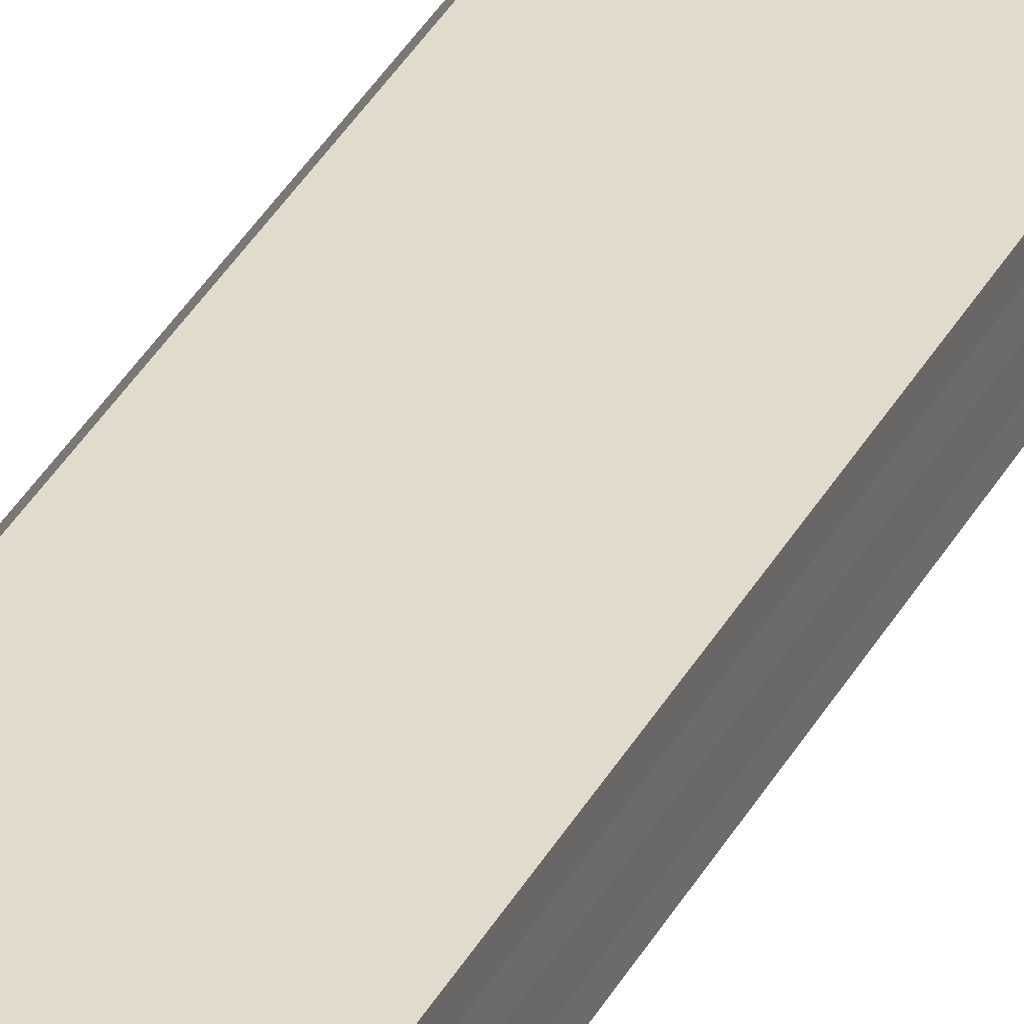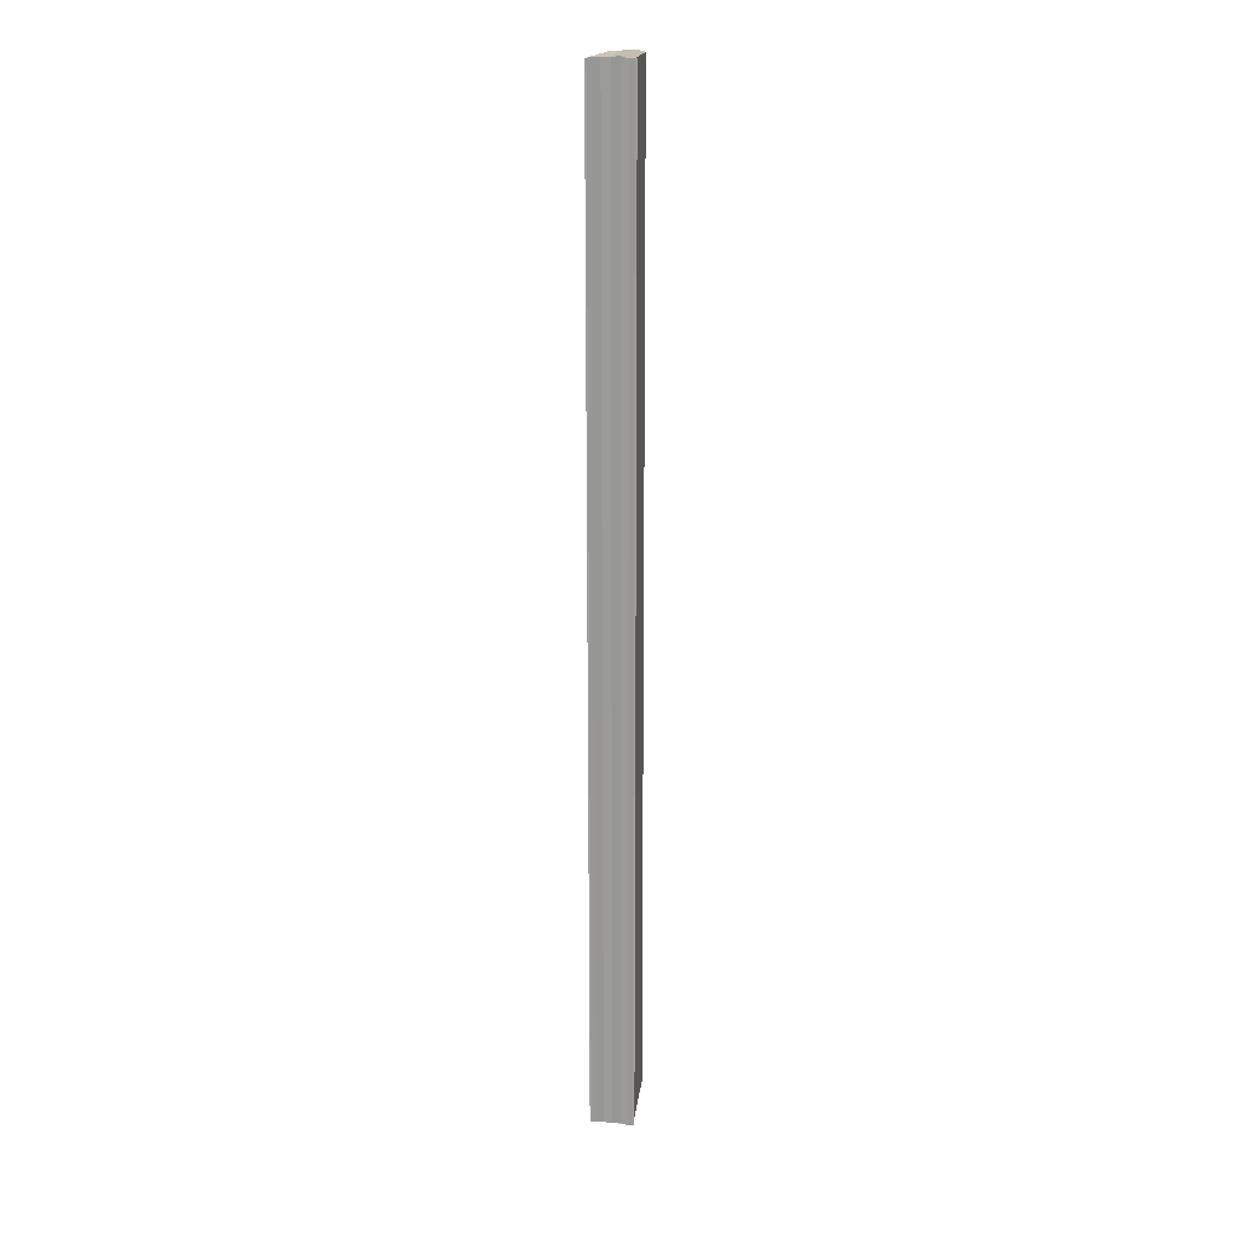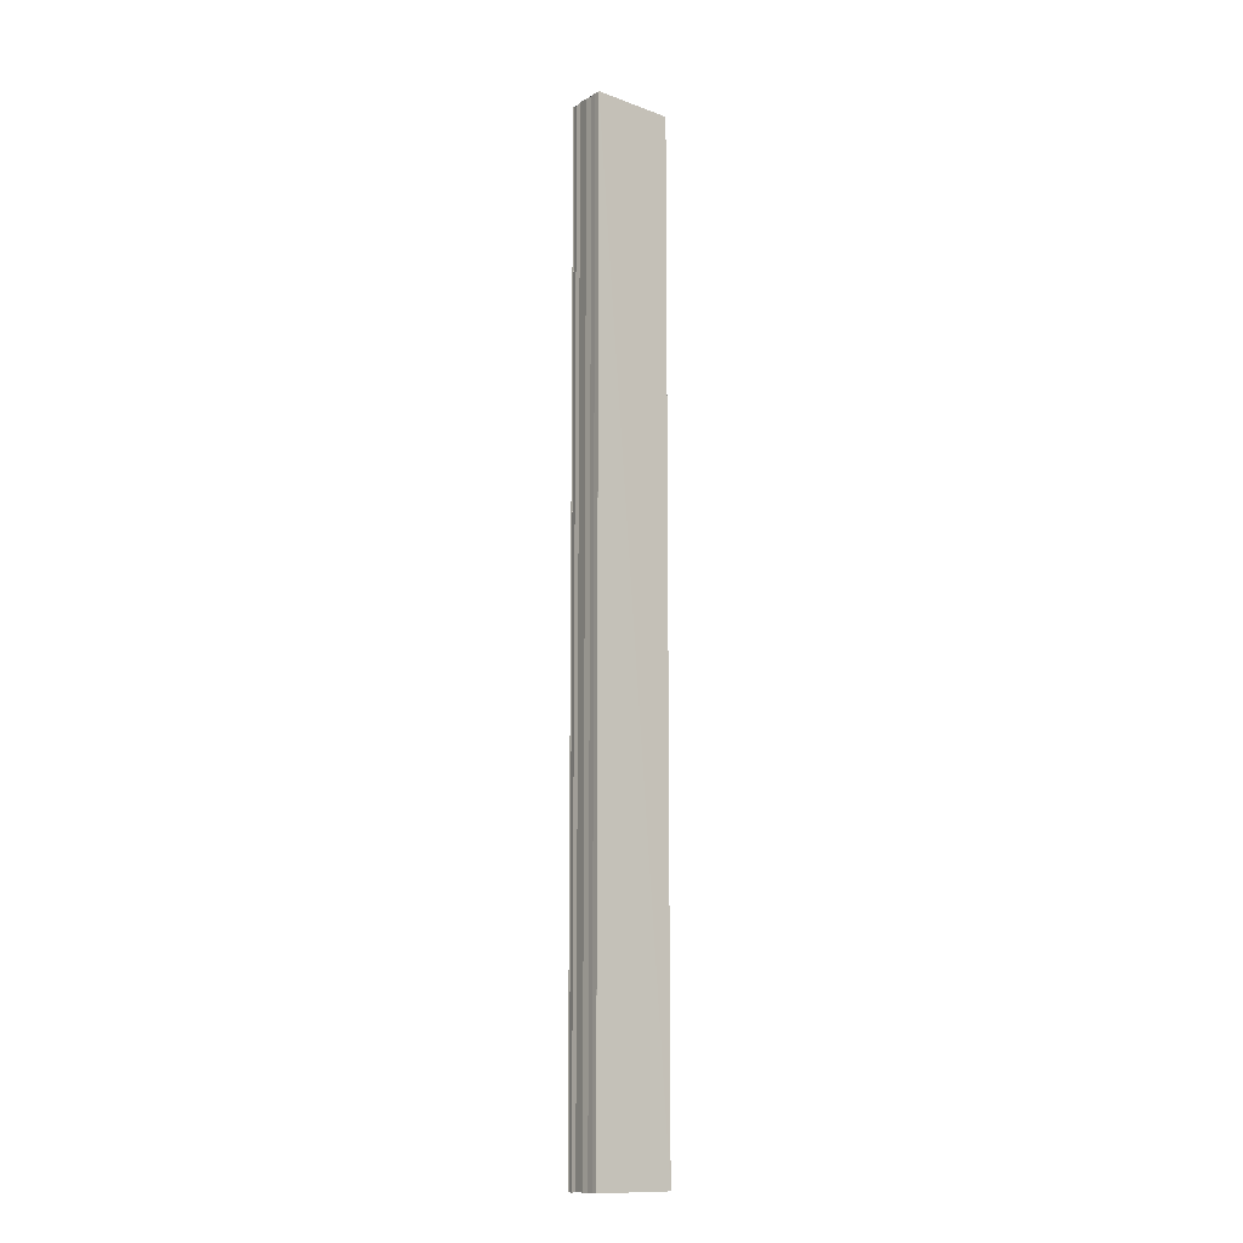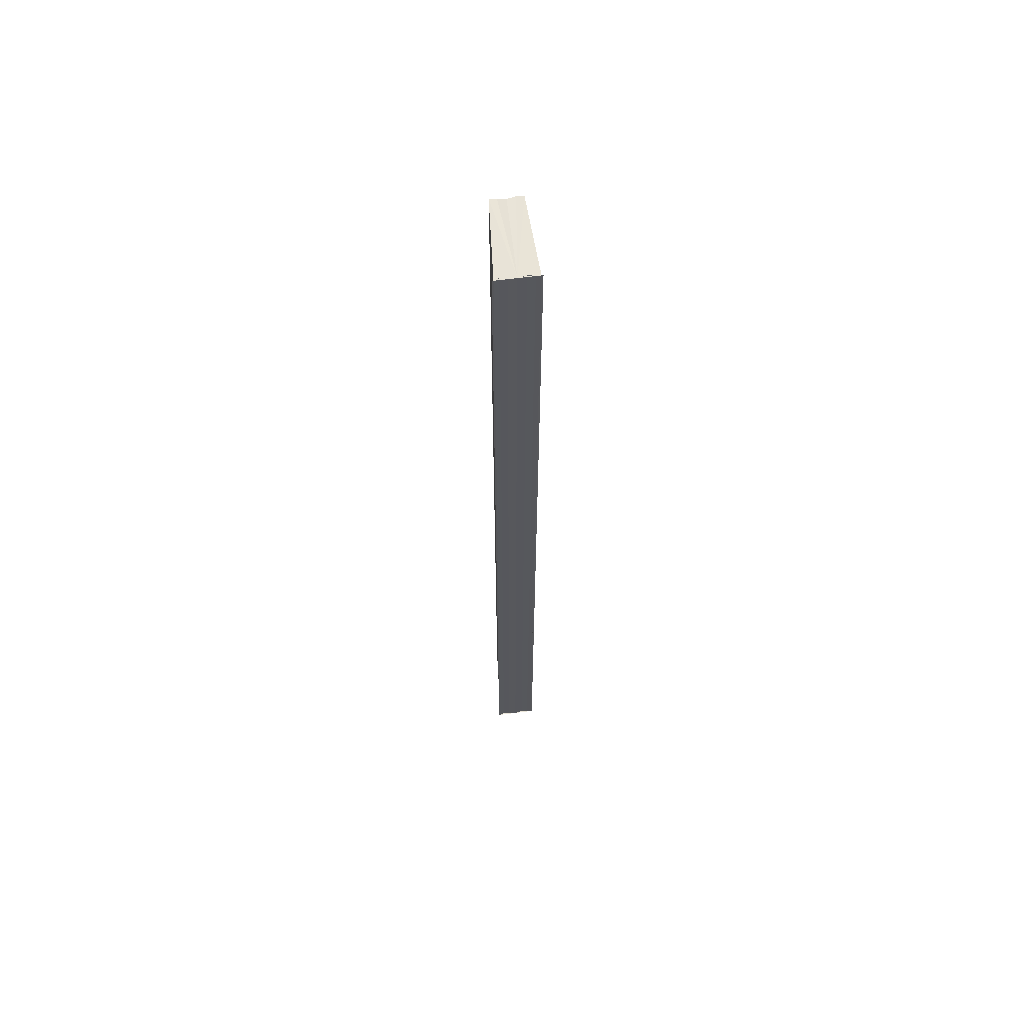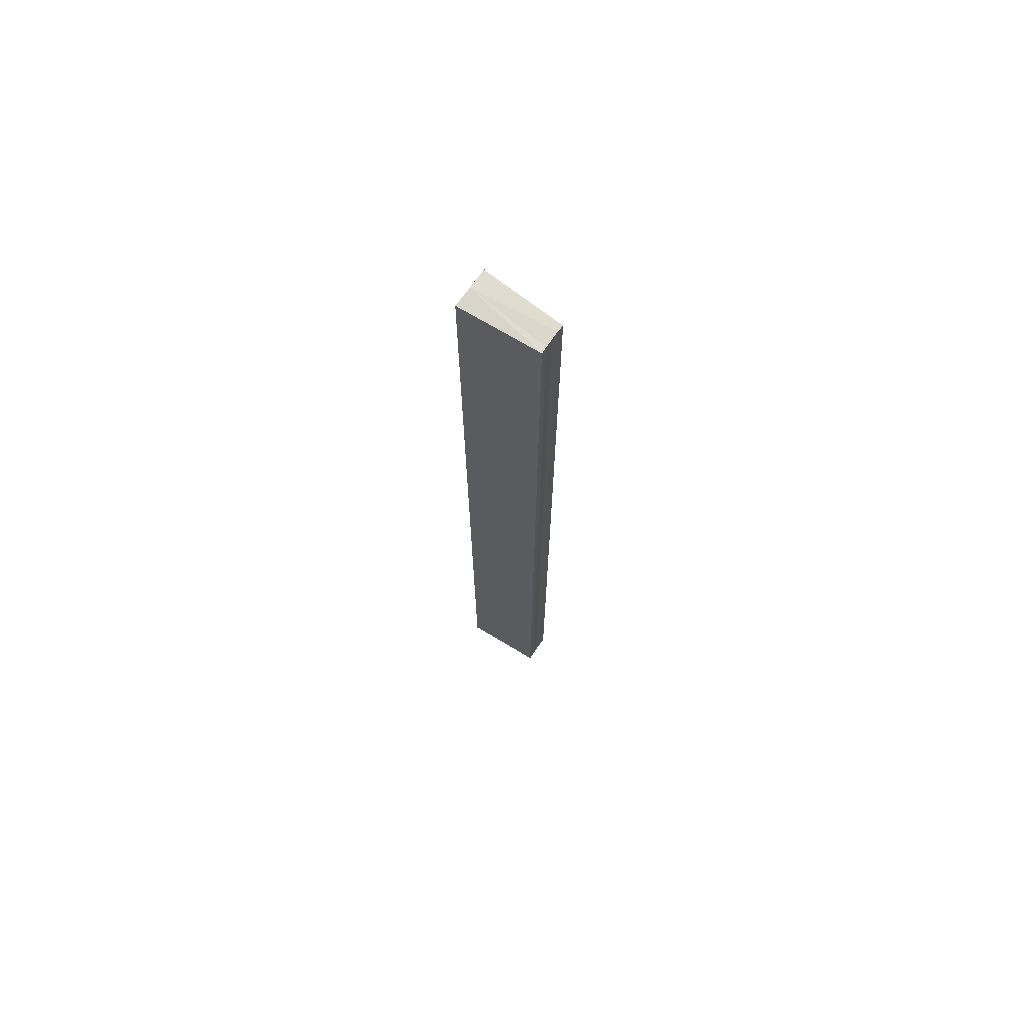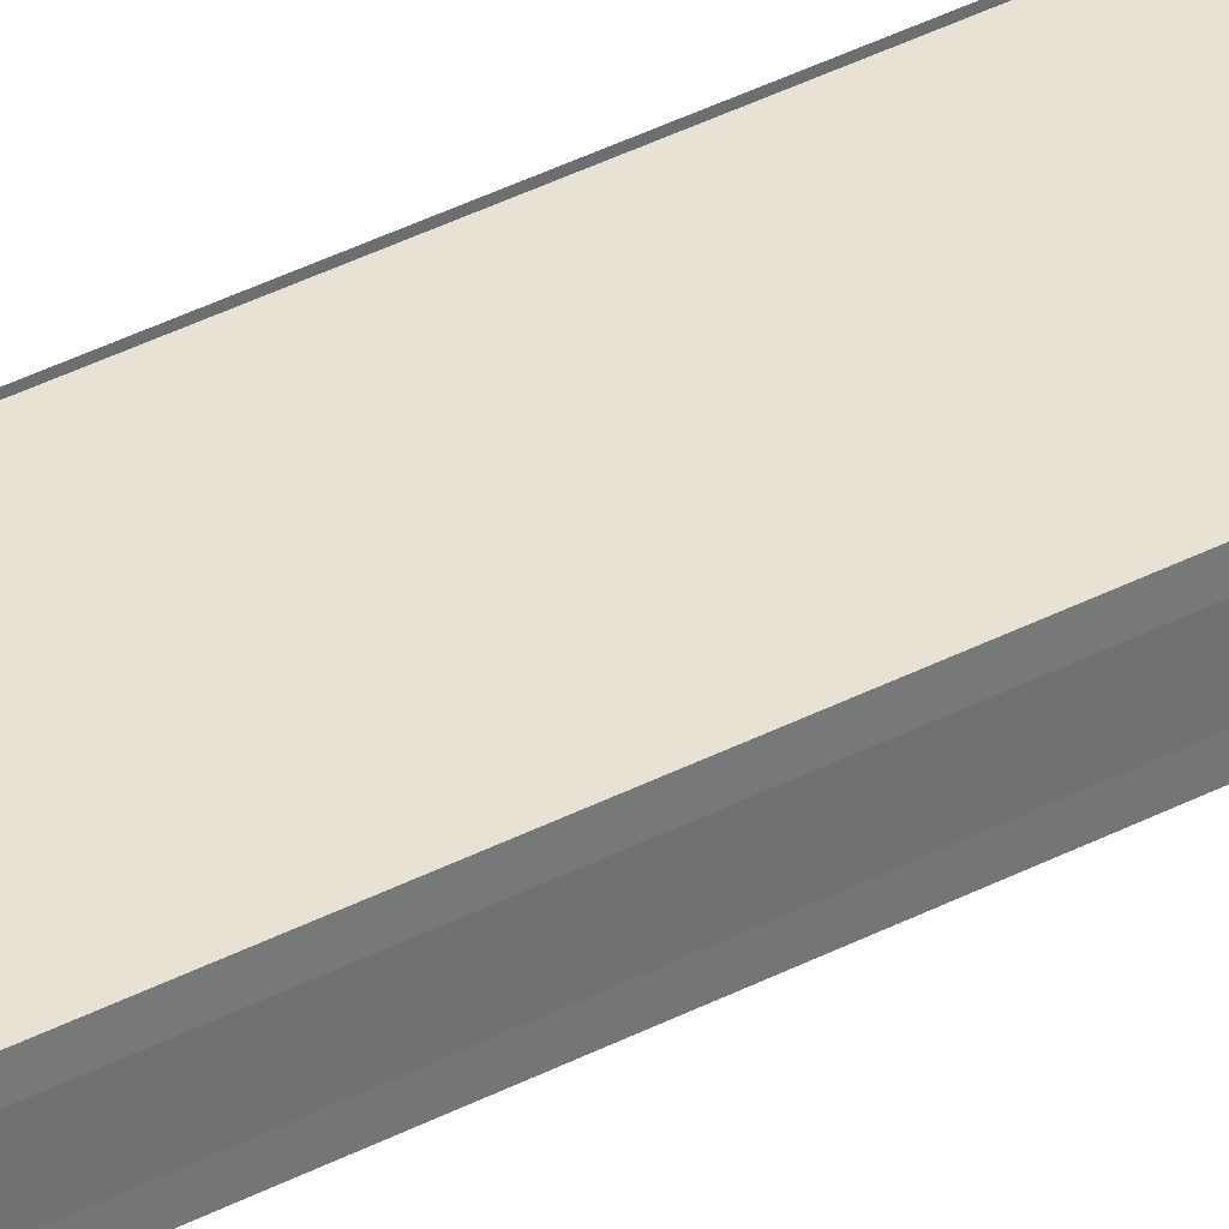
<metadata>
{"format":"obj","ext":"obj","renderer":"f3d","projection":"perspective","resolution":1024,"background":"white","views":[{"elev":31.9,"azim":22.9,"up":"+Z"},{"elev":19.1,"azim":-79.9,"up":"+Y"},{"elev":-12.3,"azim":-35.7,"up":"+Y"},{"elev":62.3,"azim":-96.4,"up":"+Y"},{"elev":70.7,"azim":34.6,"up":"+Y"},{"elev":37.1,"azim":55.9,"up":"+Z"}]}
</metadata>
<code>
o 28006
v 2242 1903 6.987
v 2242 1903 6.987
v 2242 1903 6.987
v 2242 1903 6.987
v 2242 1903 6.987
v 2242 1903 6.988
v 2242 1903 6.987
v 2242 1903 6.988
v 2242 1903 6.987
v 2242 1903 6.989
v 2242 1903 6.989
v 2242 1903 6.99
v 2242 1903 6.988
v 2242 1903 6.989
v 2242 1903 6.99
v 2242 1903 6.99
v 2242 1903 6.991
v 2242 1903 6.992
v 2242 1903 6.99
v 2242 1903 6.99
v 2242 1903 6.99
v 2242 1903 6.991
v 2242 1903 6.991
v 2242 1903 6.992
v 2242 1903 6.992
v 2242 1903 6.992
v 2242 1903 6.992
v 2242 1903 6.992
v 2242 1903 6.992
v 2242 1903 6.992
v 2242 1903 6.988
v 2242 1903 6.989
v 2242 1903 6.99
v 2242 1903 6.99
v 2242 1903 6.991
v 2242 1903 6.992
v 2242 1903 6.99
v 2242 1903 6.991
v 2242 1903 6.99
v 2242 1903 6.99
v 2242 1903 6.989
v 2242 1903 6.99
v 2242 1903 6.988
v 2242 1903 6.989
v 2242 1903 6.988
v 2242 1903 6.989
v 2242 1903 6.99
v 2242 1903 6.989
v 2242 1903 6.99
v 2242 1903 6.99
v 2242 1903 6.991
v 2242 1903 6.99
v 2242 1903 6.987
v 2242 1903 6.988
v 2242 1903 6.987
v 2242 1903 6.987
v 2242 1903 6.987
v 2242 1903 6.987
v 2242 1903 6.988
v 2242 1903 6.991
v 2242 1903 6.992
v 2242 1903 6.991
v 2242 1903 6.992
v 2242 1903 6.992
v 2242 1903 6.992
f 1 2 3
f 3 4 5
f 6 4 7
f 8 9 6
f 10 8 6
f 11 8 10
f 12 11 10
f 12 7 13
f 12 13 14
f 12 14 15
f 12 15 16
f 12 16 17
f 12 17 18
f 19 11 12
f 20 19 12
f 21 19 20
f 22 21 20
f 23 21 22
f 24 23 22
f 25 23 26
f 27 28 26
f 26 29 30
f 19 31 4
f 19 32 31
f 19 33 32
f 19 34 33
f 19 35 34
f 19 36 35
f 37 35 38
f 39 40 37
f 41 42 39
f 43 44 41
f 45 46 43
f 46 47 48
f 47 49 50
f 49 51 52
f 53 54 55
f 53 56 55
f 55 57 58
f 55 31 59
f 60 61 62
f 63 61 64
f 62 36 65
f 64 36 65

</code>
